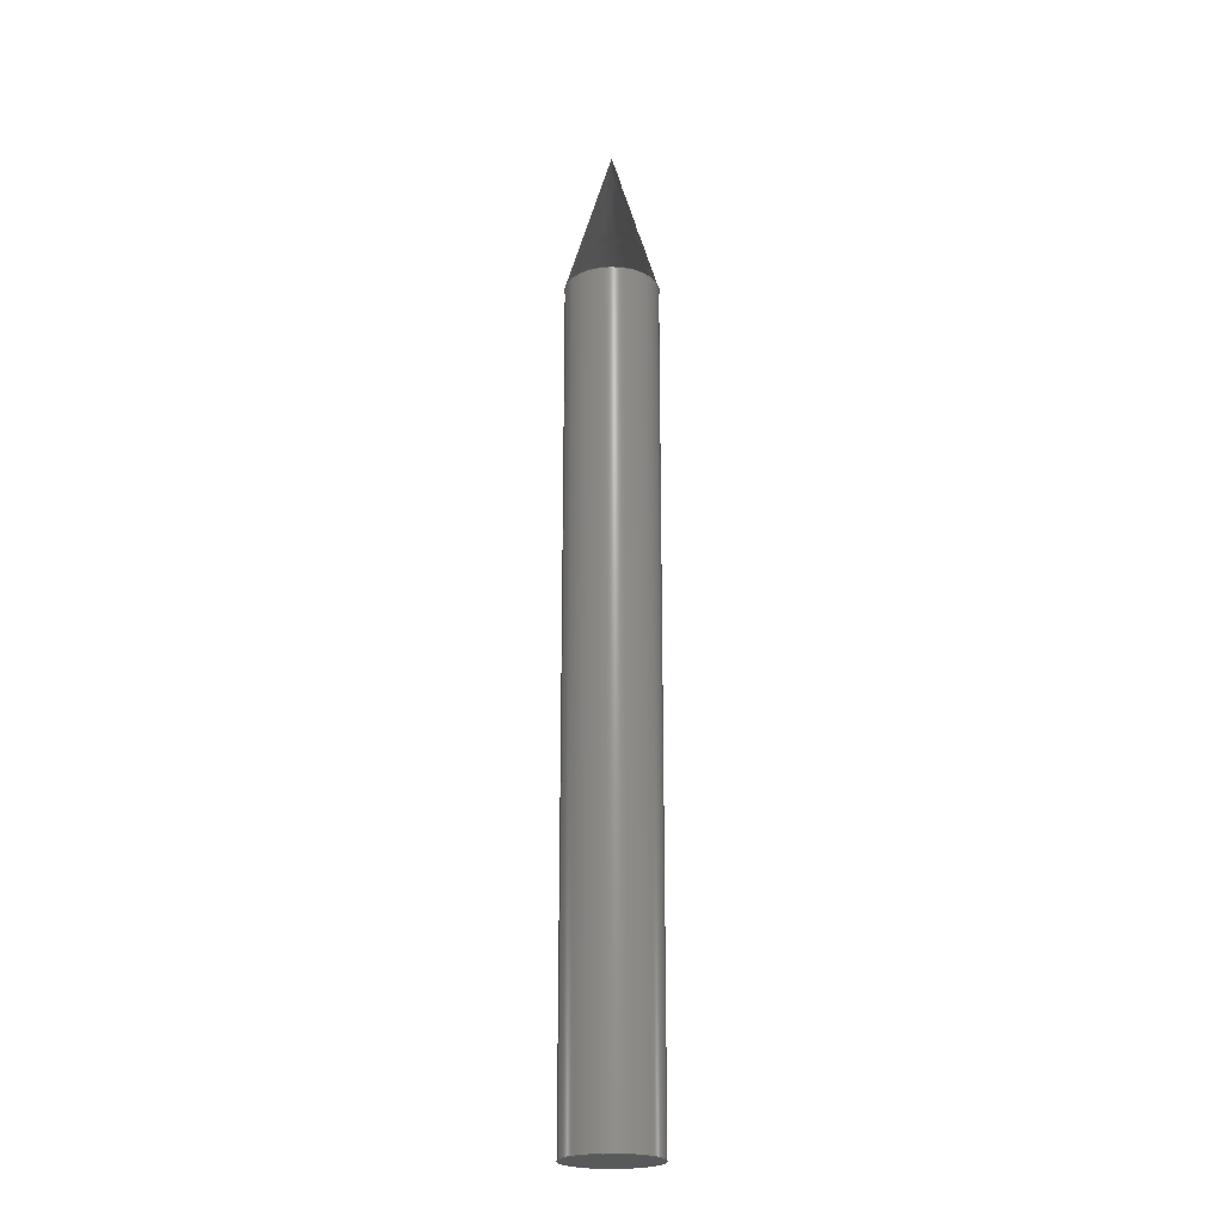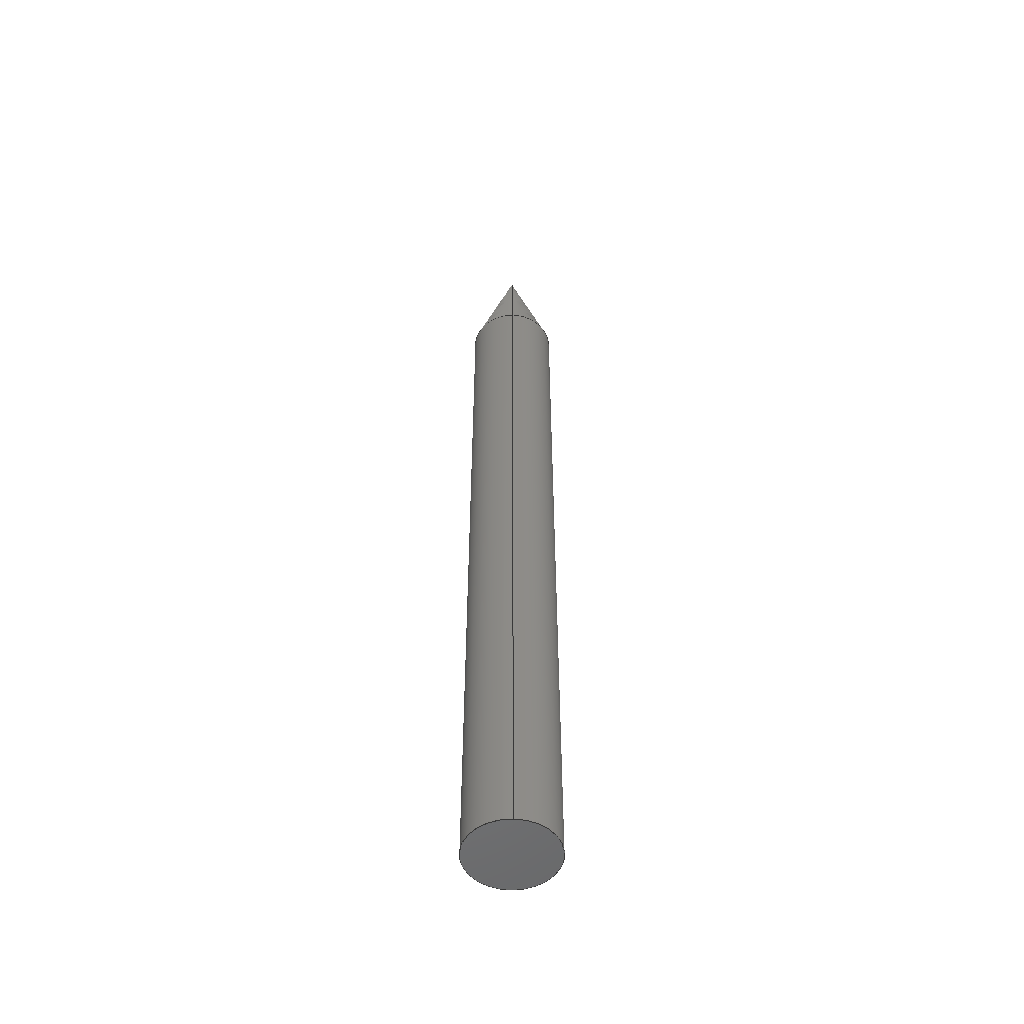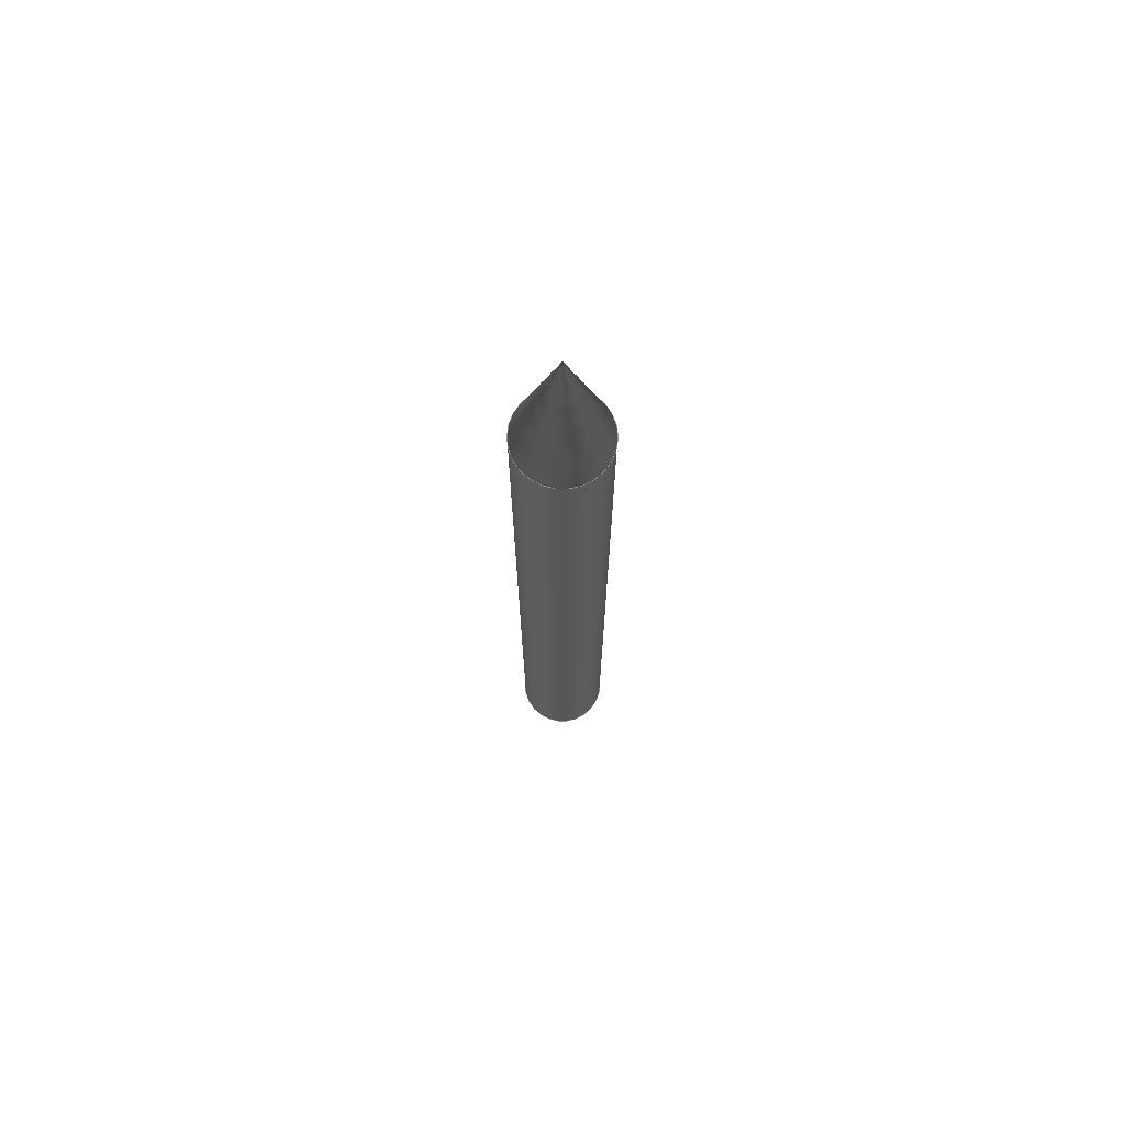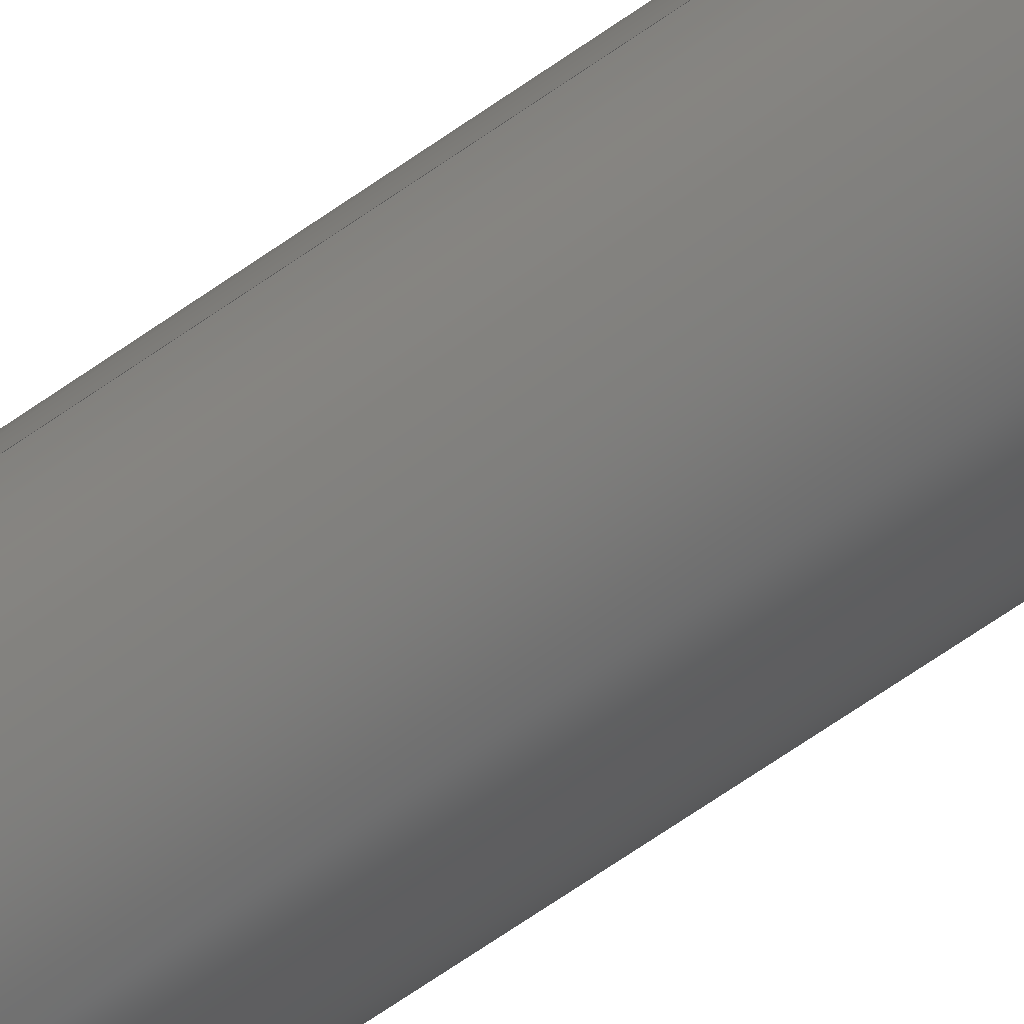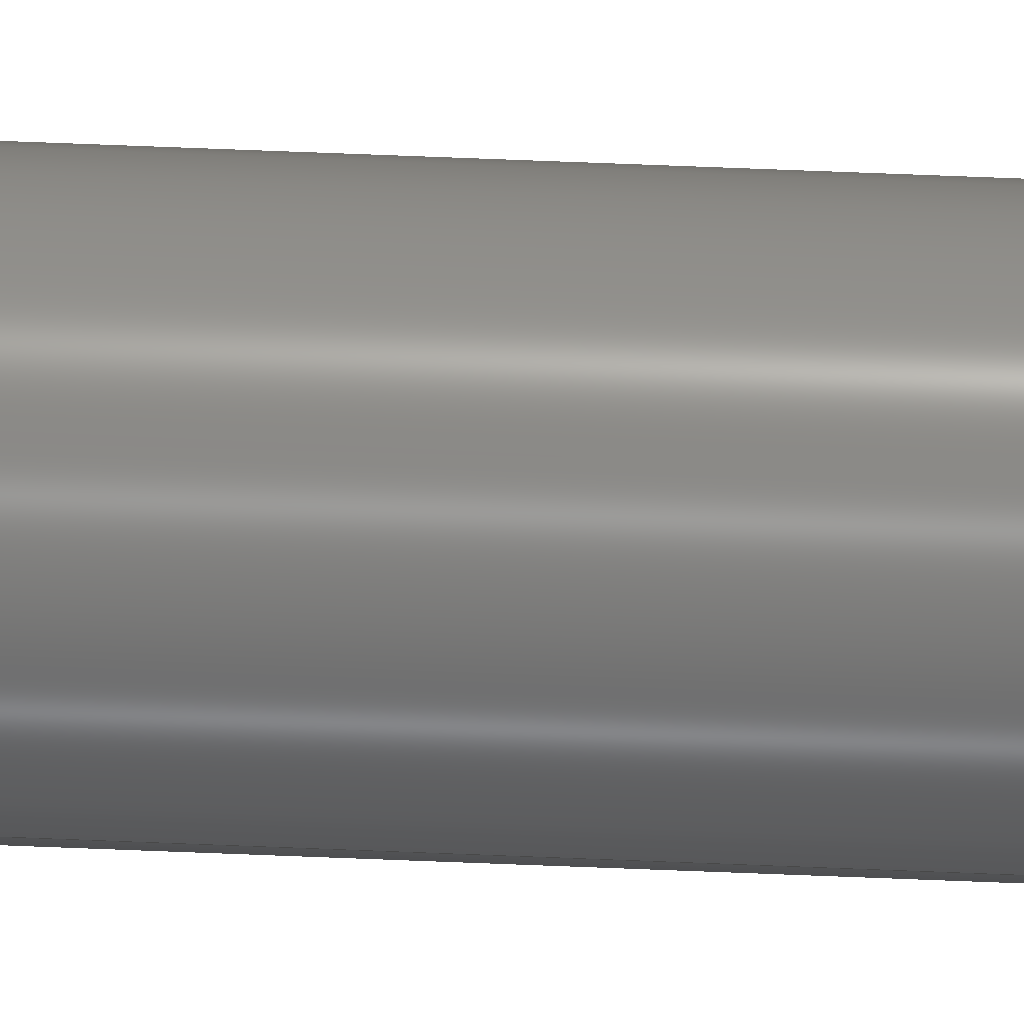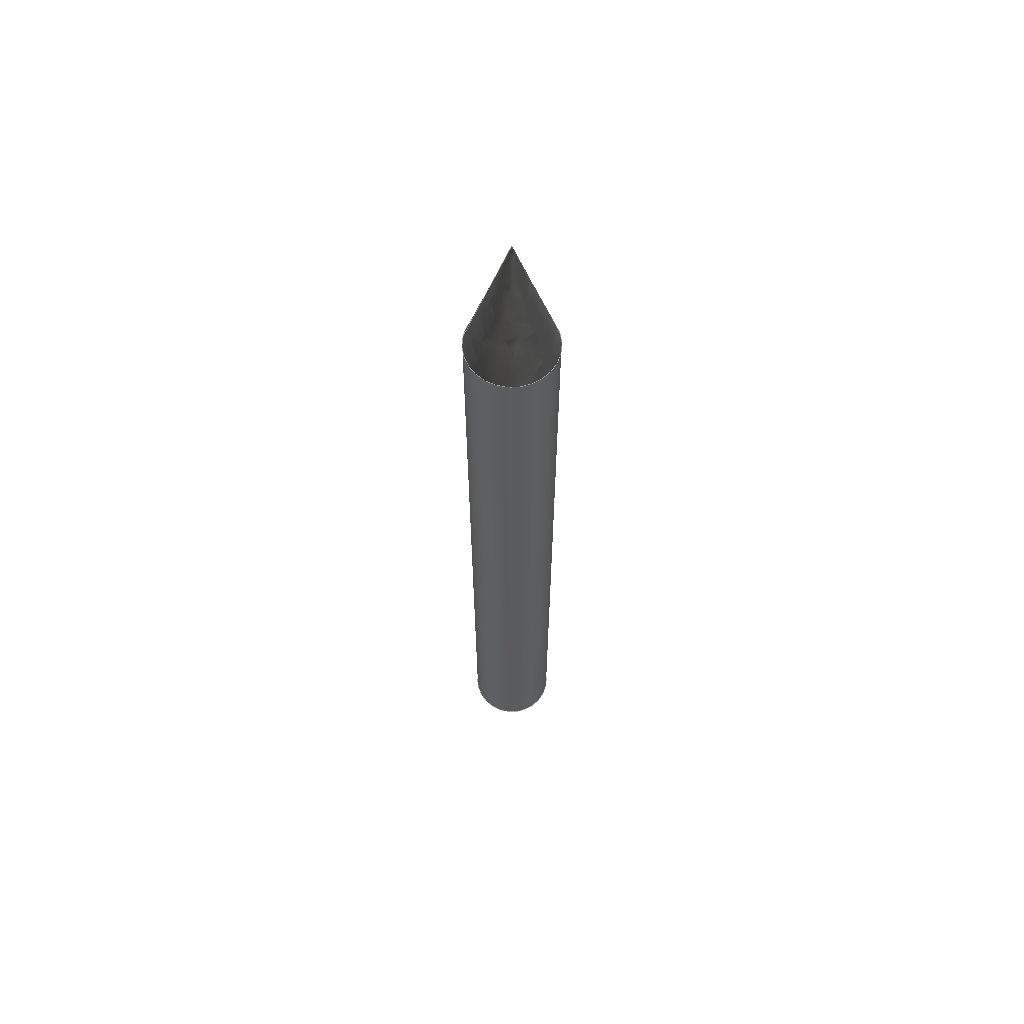
<metadata>
{"format":"iges","ext":"iges","renderer":"f3d","projection":"perspective","resolution":1024,"background":"white","views":[{"elev":-22.0,"azim":163.9,"up":"+Z"},{"elev":-52.4,"azim":88.8,"up":"+Z"},{"elev":72.0,"azim":-97.5,"up":"+Z"},{"elev":-63.3,"azim":126.0,"up":"+Y"},{"elev":75.7,"azim":92.2,"up":"+Y"},{"elev":62.7,"azim":-169.4,"up":"+Z"}]}
</metadata>
<code>

,,31HOpen CASCADE IGES processor 6.7,13HFilename.iges,
16HOpen CASCADE 6.7,31HOpen CASCADE IGES processor 6.7,32,308,15,308,15,
,1,2,2HMM,1,0.01,15H2.024e+07,1e-07,64,4Huesr,,11,0,
15H2.024e+07,;
     402       1       0       0       0       0       0       000000000
     402       0       0       1       1                               0
     144       2       0       0       0       0       0       000020000
     144       0     -43       1       0                               0
     120       3       0       0       0       0       7       000010000
     120       0     -43       1       0                               0
     124       4       0       0       0       0       0       000000000
     124       0     -43       2       0                               0
     110       6       0       0       0       0       0       000010000
     110       0     -43       1       0                               0
     110       7       0       0       0       0       0       000010000
     110       0     -43       1       0                               0
     142       8       0       0       0       0       0       000010500
     142       0     -43       1       0                               0
     102       9       0       0       0       0       0       000010000
     102       0       0       1       0                               0
     110      10       0       0       0       0       0       000010000
     110       0     -43       2       0                               0
     110      12       0       0       0       0       0       000010000
     110       0     -43       1       0                               0
     110      13       0       0       0       0       0       000010000
     110       0     -43       1       0                               0
     102      14       0       0       0       0       0       000010000
     102       0       0       1       0                               0
     110      15       0       0       0       0       0       000010000
     110       0     -43       2       0                               0
     100      17       0       0       0       0      29       000010000
     100       0     -43       1       0                               0
     124      18       0       0       0       0       0       000000000
     124       0     -43       2       0                               0
     110      20       0       0       0       0       0       000010000
     110       0     -43       2       0                               0
     144      22       0       0       0       0       0       000020000
     144       0     -43       1       0                               0
     108      23       0       0       0       0       0       000010000
     108       0     -43       1       0                               0
     142      24       0       0       0       0       0       000010500
     142       0     -43       1       0                               0
     100      25       0       0       0       0      41       000010000
     100       0     -43       1       0                               0
     124      26       0       0       0       0       0       000000000
     124       0     -43       2       0                               0
     314      28       0       0       0       0       0       000000200
     314       0     -97       1       0                               0
     402      29       0       0       0       0       0       000000000
     402       0       0       1       1                               0
     144      30       0       0       0       0       0       000020000
     144       0     -97       1       0                               0
     120      31       0       0       0       0       0       000010000
     120       0     -97       1       0                               0
     110      32       0       0       0       0       0       000010000
     110       0     -97       1       0                               0
     110      33       0       0       0       0       0       000010000
     110       0     -97       1       0                               0
     142      34       0       0       0       0       0       000010500
     142       0     -97       1       0                               0
     102      35       0       0       0       0       0       000010000
     102       0       0       1       0                               0
     110      36       0       0       0       0       0       000010000
     110       0     -97       1       0                               0
     110      37       0       0       0       0       0       000010000
     110       0     -97       1       0                               0
     110      38       0       0       0       0       0       000010000
     110       0     -97       2       0                               0
     110      40       0       0       0       0       0       000010000
     110       0     -97       2       0                               0
     102      42       0       0       0       0       0       000010000
     102       0       0       1       0                               0
     100      43       0       0       0       0      71       000010000
     100       0     -97       1       0                               0
     124      44       0       0       0       0       0       000000000
     124       0     -97       2       0                               0
     110      46       0       0       0       0       0       000010000
     110       0     -97       1       0                               0
     100      47       0       0       0       0       0       000010000
     100       0     -97       1       0                               0
     110      48       0       0       0       0       0       000010000
     110       0     -97       1       0                               0
     144      49       0       0       0       0       0       000020000
     144       0     -97       1       0                               0
     108      50       0       0       0       0       0       000010000
     108       0     -97       1       0                               0
     142      51       0       0       0       0       0       000010500
     142       0     -97       1       0                               0
     100      52       0       0       0       0      87       000010000
     100       0     -97       1       0                               0
     124      53       0       0       0       0       0       000000000
     124       0     -97       2       0                               0
     144      55       0       0       0       0       0       000020000
     144       0     -97       1       0                               0
     108      56       0       0       0       0       0       000010000
     108       0     -97       2       0                               0
     142      58       0       0       0       0       0       000010500
     142       0     -97       1       0                               0
     100      59       0       0       0       0       0       000010000
     100       0     -97       1       0                               0
     314      60       0       0       0       0       0       000000200
     314       0     -97       1       0                               0
402,2,3,33;                                                      0000001
144,5,1,0,13;                                                    0000003
120,9,11,6.283,12.57;                               0000005
124,1,0,0,0,0,-1,0,0,      0000007
0,0,-1,54;                                         0000007
110,0,0,1,0,0,0;                  0000009
110,-4.441e-16,0,-10,3,0,0;           0000011
142,0,5,15,23,3;                                                 0000013
102,3,17,19,21;                                                  0000015
110,-1.11e-16,6.283,0,1,6.283,        0000017
0;                                                         0000017
110,1,6.283,0,1,12.57,0;              0000019
110,1,12.57,0,0,12.57,0;        0000021
102,3,25,27,31;                                                  0000023
110,-4.441e-16,9.861e-32,64,3,-7.348e-16, 0000025
54;                                                             0000025
100,0,0,0,3,0,3,0;               0000027
124,1,0,0,0,0,1,0,0,       0000029
0,0,1,54;                                          0000029
110,3,-7.348e-16,54,-4.441e-16,9.861e-32, 0000031
64;                                                             0000031
144,35,1,0,37;                                                   0000033
108,0,0,1,54,0,0,0,54,0;        0000035
142,0,35,0,39,2;                                                 0000037
100,0,0,0,3,0,3,0;               0000039
124,1,0,0,0,0,1,0,0,       0000041
0,0,1,54;                                          0000041
314,92.94,92.94,92.94,;                                 0000043
402,3,47,79,89;                                                  0000045
144,49,1,0,55;                                                   0000047
120,51,53,0,6.283;                                   0000049
110,0,0,1,0,0,0;                  0000051
110,3,0,0,3,0,54;                           0000053
142,0,49,57,67,3;                                                0000055
102,4,59,61,63,65;                                               0000057
110,1,1.243e-14,0,1,6.283,0;          0000059
110,1,6.283,0,0,6.283,0;          0000061
110,0,6.283,0,-2.584e-17,0,       0000063
0;                                                         0000063
110,-2.584e-17,1.776e-15,0,1,               0000065
1.377e-14,0;                                        0000065
102,4,69,73,75,77;                                               0000067
100,0,0,0,3,0,3,0;               0000069
124,1,0,0,0,0,-1,0,0,      0000071
0,0,-1,54;                                         0000071
110,3,-7.348e-16,54,3,-7.348e-16,0;       0000073
100,0,0,0,3,0,3,0;               0000075
110,3,-7.348e-16,0,3,-7.348e-16,54;       0000077
144,81,1,0,83;                                                   0000079
108,0,0,1,54,0,0,0,54,0;        0000081
142,0,81,0,85,2;                                                 0000083
100,0,0,0,3,0,3,0;               0000085
124,1,0,0,0,0,1,0,0,       0000087
0,0,1,54;                                          0000087
144,91,1,0,93;                                                   0000089
108,0,0,1,0,0,0,0,0,        0000091
0;                                                         0000091
142,0,91,0,95,2;                                                 0000093
100,0,0,0,3,0,3,0;               0000095
314,92.94,92.94,92.94,;                                 0000097
S      1G      4D     98P     60
</code>
